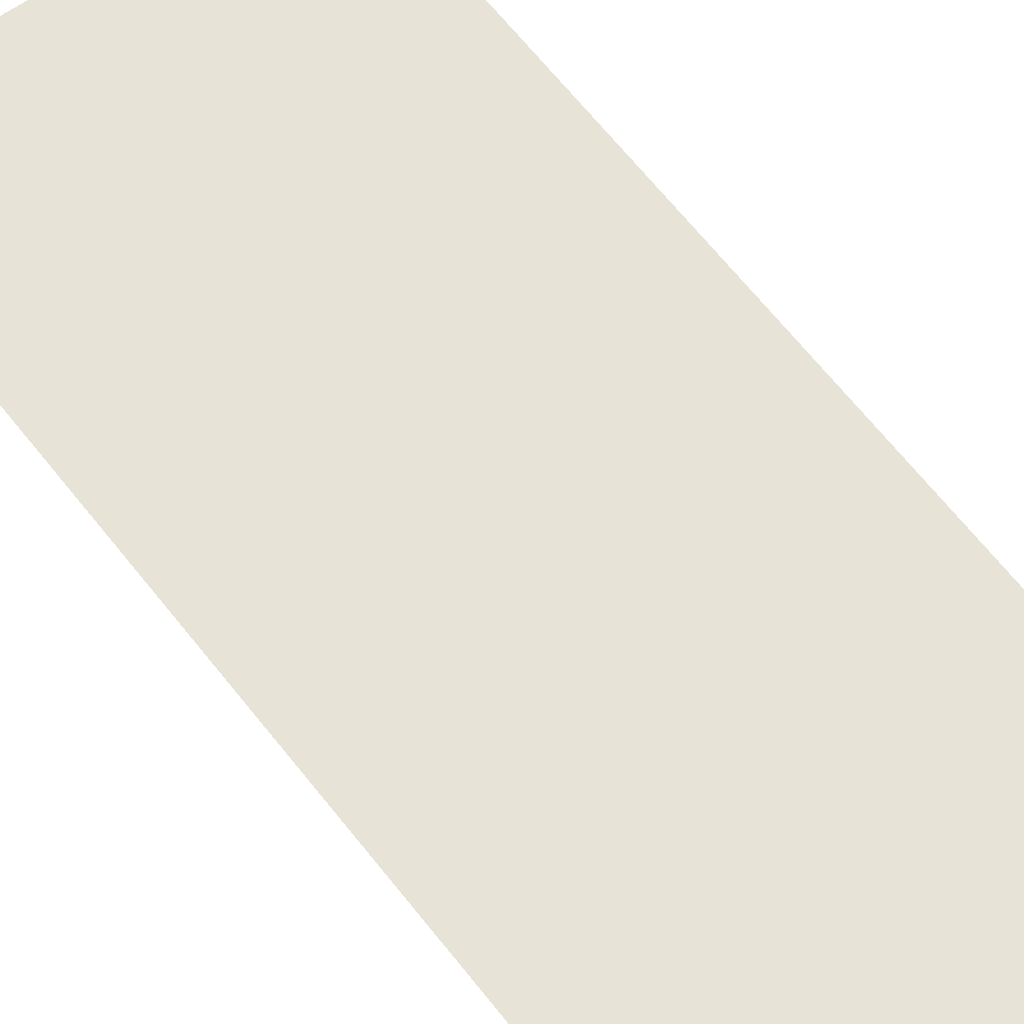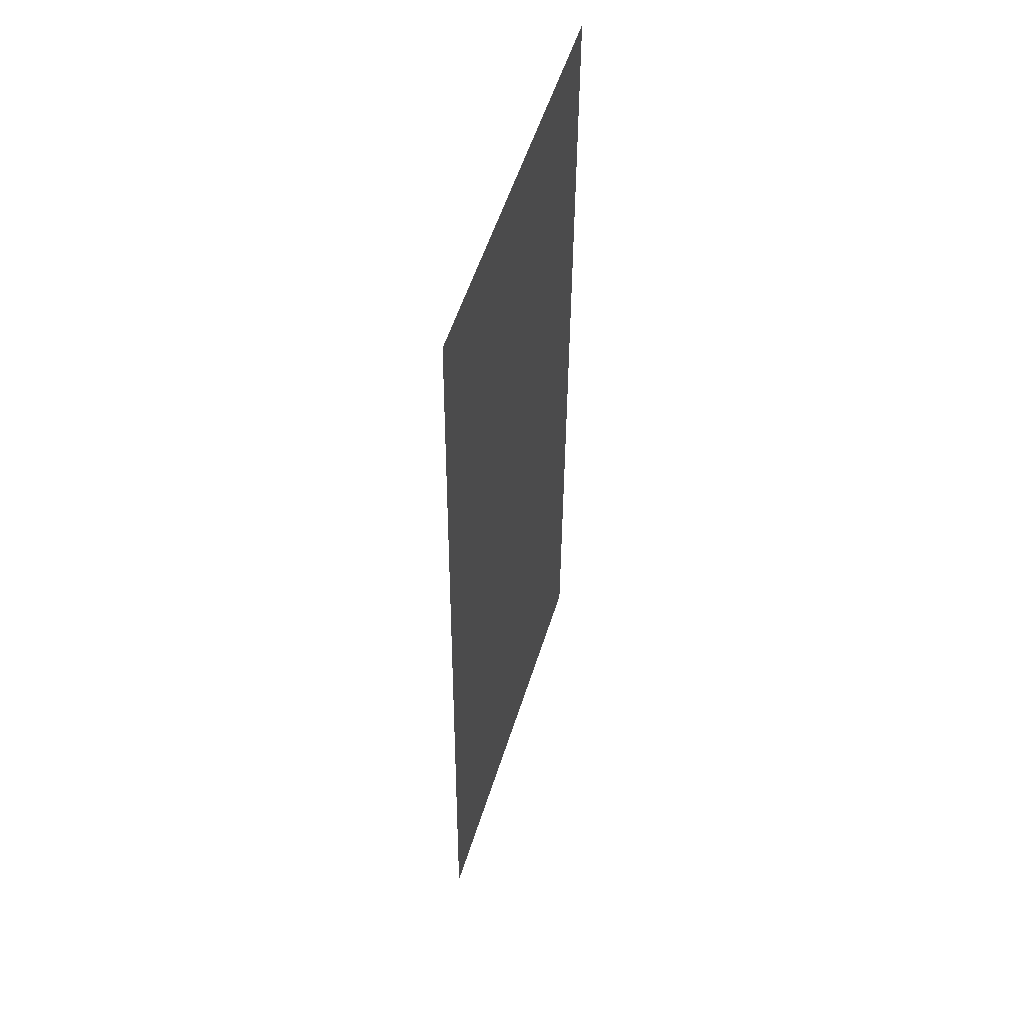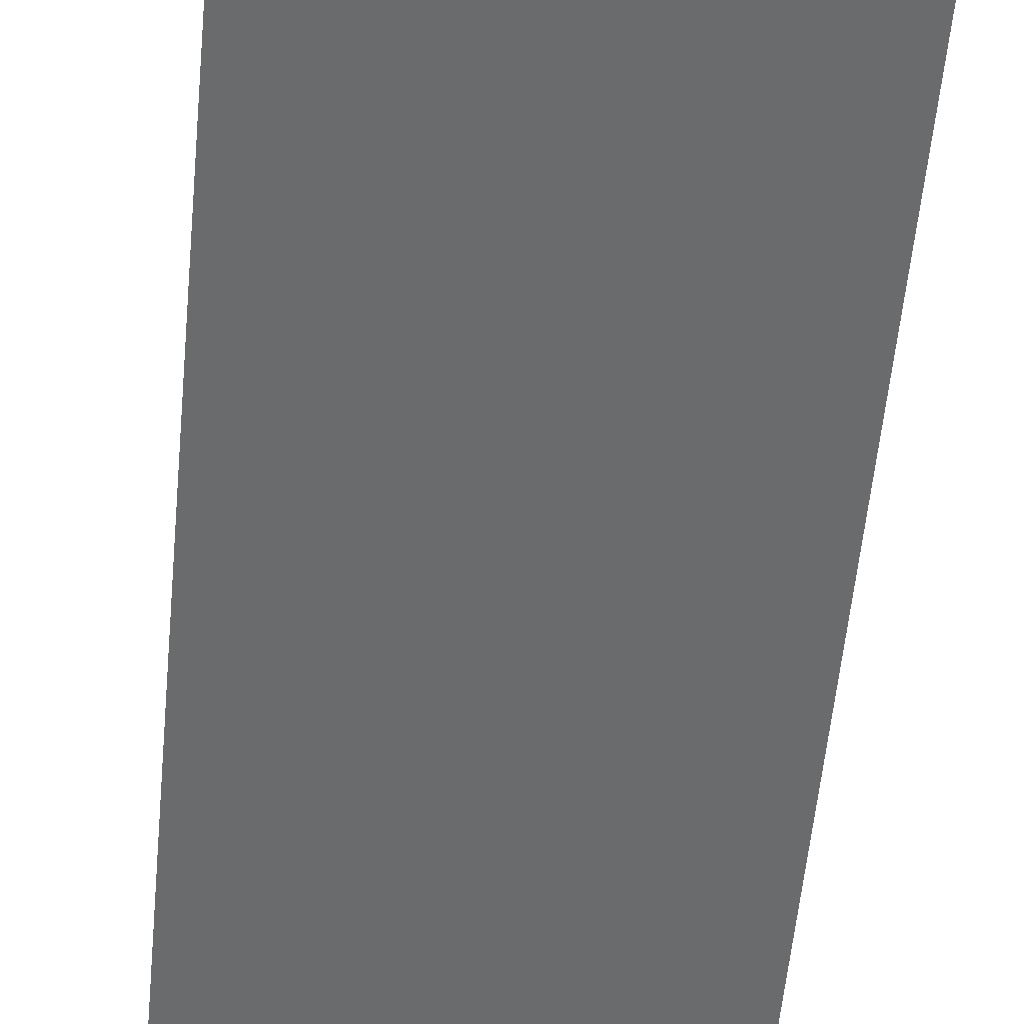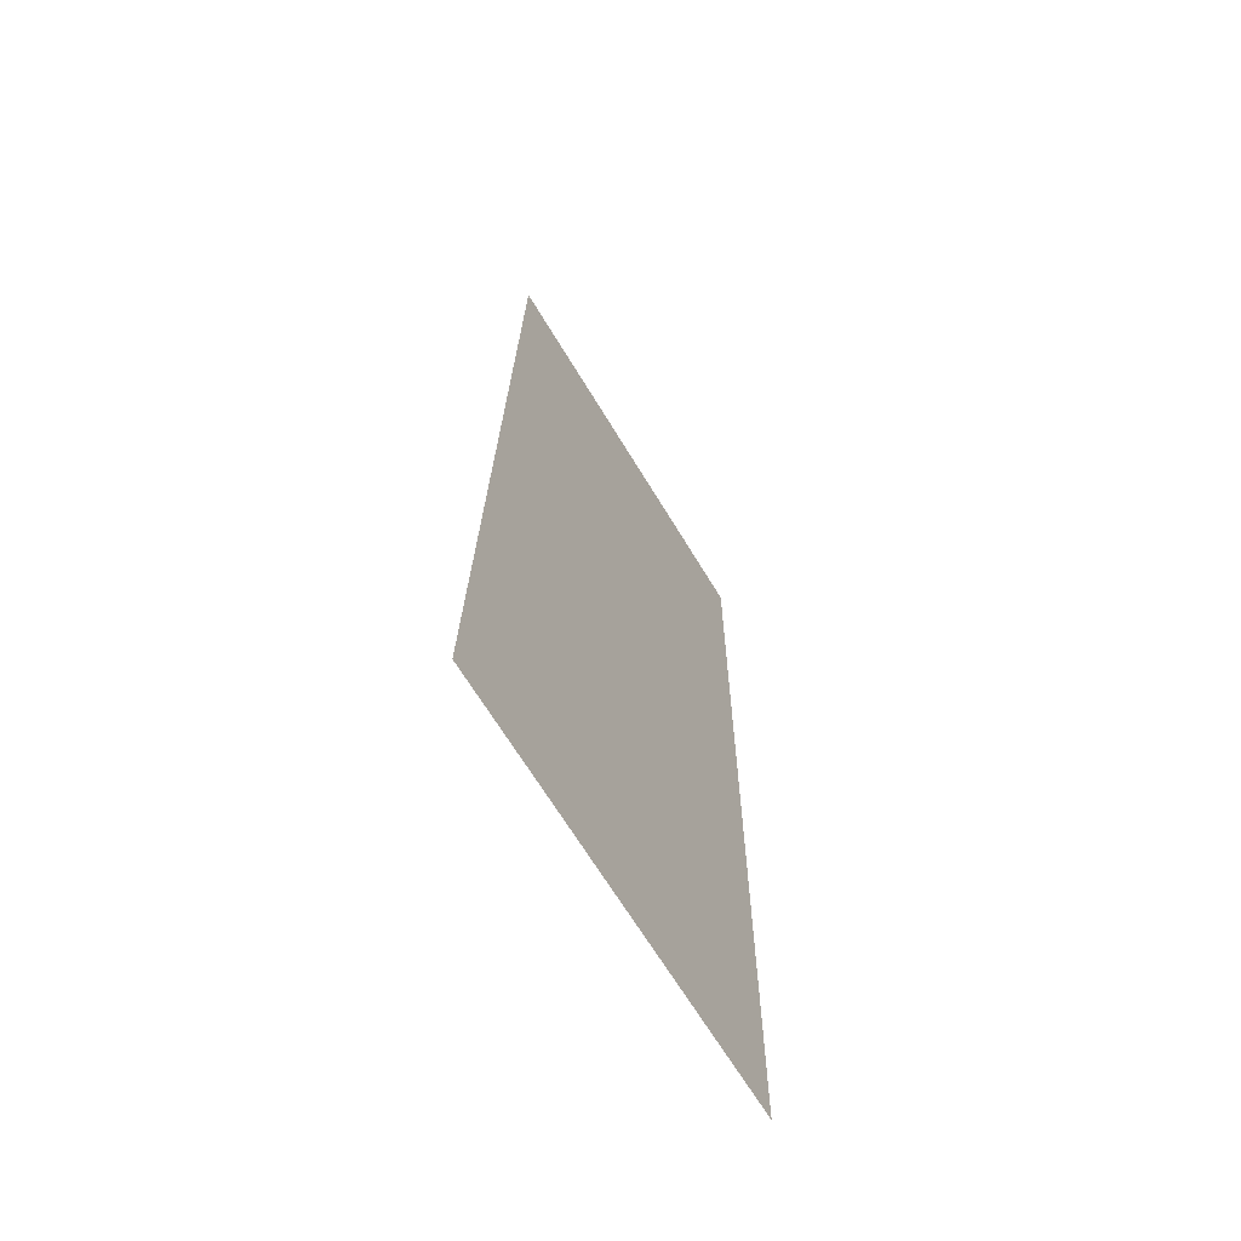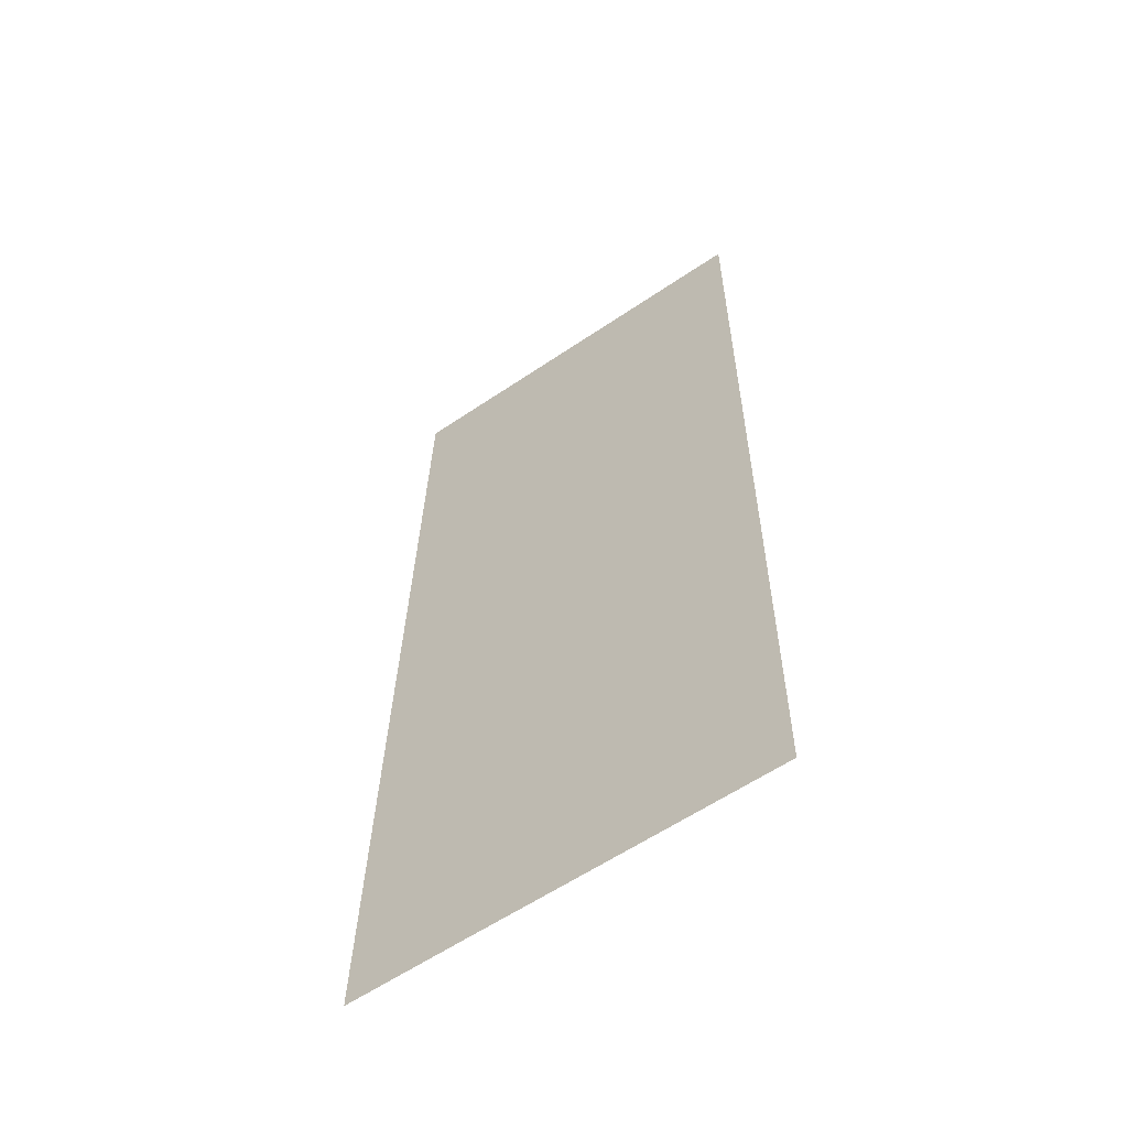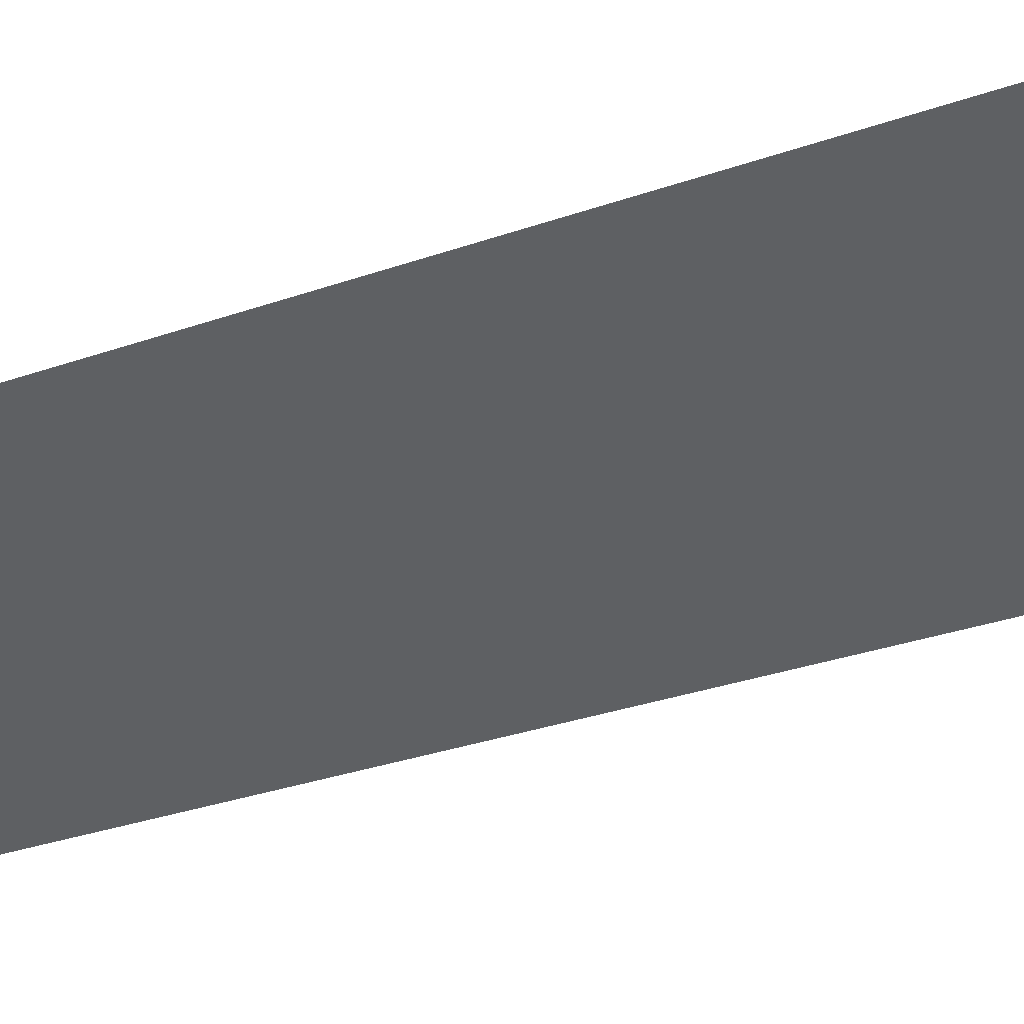
<metadata>
{"format":"obj","ext":"obj","renderer":"f3d","projection":"perspective","resolution":1024,"background":"white","views":[{"elev":61.7,"azim":-36.4,"up":"+Y"},{"elev":55.5,"azim":-72.5,"up":"+Z"},{"elev":-53.2,"azim":-4.2,"up":"+Y"},{"elev":-66.8,"azim":-58.9,"up":"+Z"},{"elev":-59.8,"azim":34.8,"up":"+Z"},{"elev":-42.3,"azim":112.1,"up":"+Y"}]}
</metadata>
<code>
v -389 4 -416
v -240 4 285
v -175 4 -415
v 265 4 286
v -175 4 -415
v -240 4 285
v -175 4 -415
v 265 4 286
v 104 4 -415
v 104 4 -415
v 265 4 286
v 393 4 -415
v -203 4 1398
v 265 4 286
v -240 4 285
v 265 4 286
v -203 4 1398
v 304 4 1398
v 304 4 1398
v 400 4 1398
v 396 4 292
v 396 4 292
v 265 4 286
v 304 4 1398
v 396 4 292
v 393 4 -415
v 265 4 286
v -203 4 1398
v -240 4 285
v -389 4 -416
v -338 4 1398
v -203 4 1398
v -389 4 -416
f 1 2 3
f 4 5 6
f 7 8 9
f 10 11 12
f 13 14 15
f 16 17 18
f 19 20 21
f 22 23 24
f 25 26 27
f 28 29 30
f 31 32 33

</code>
